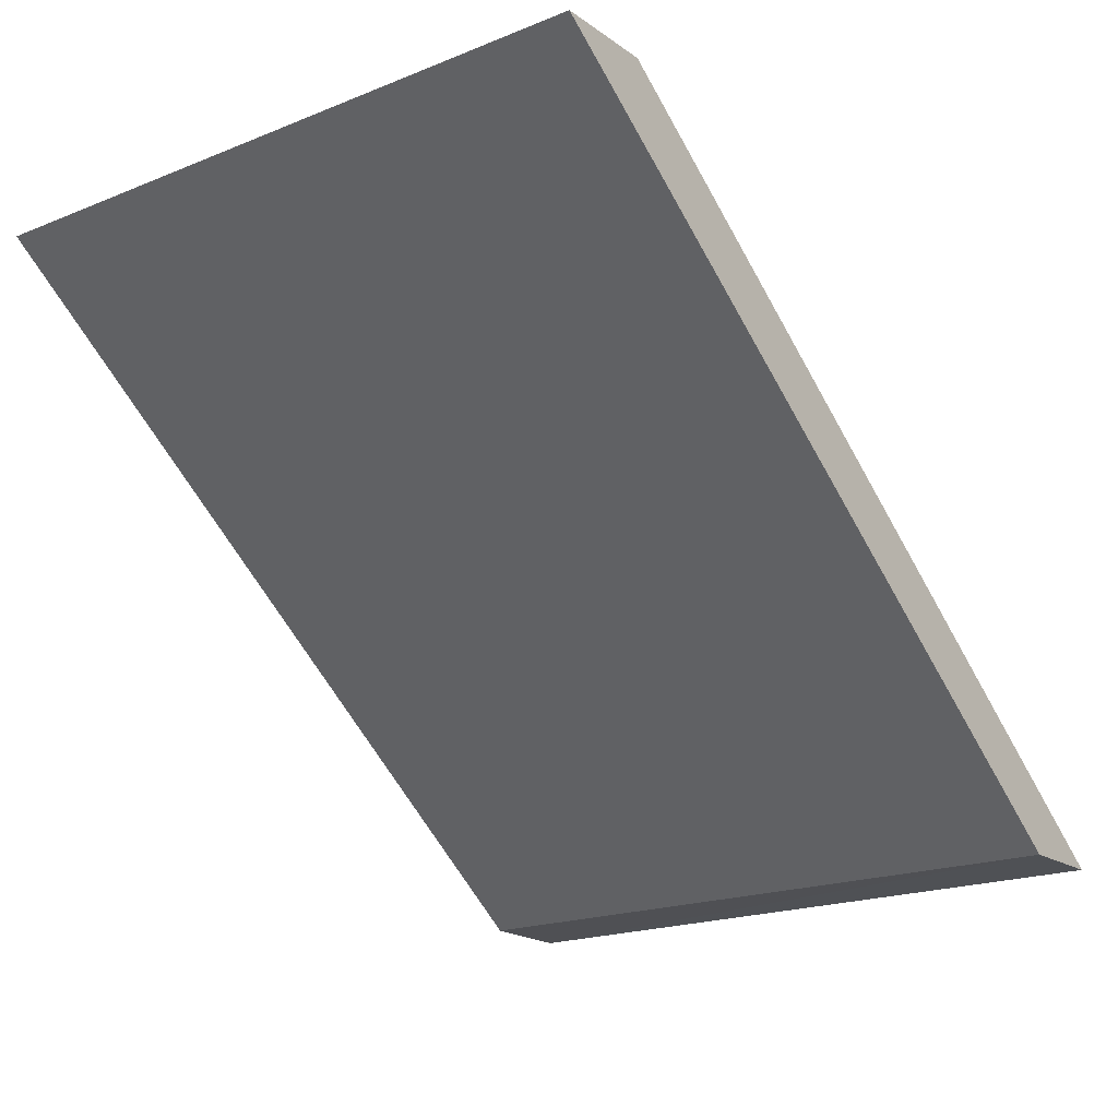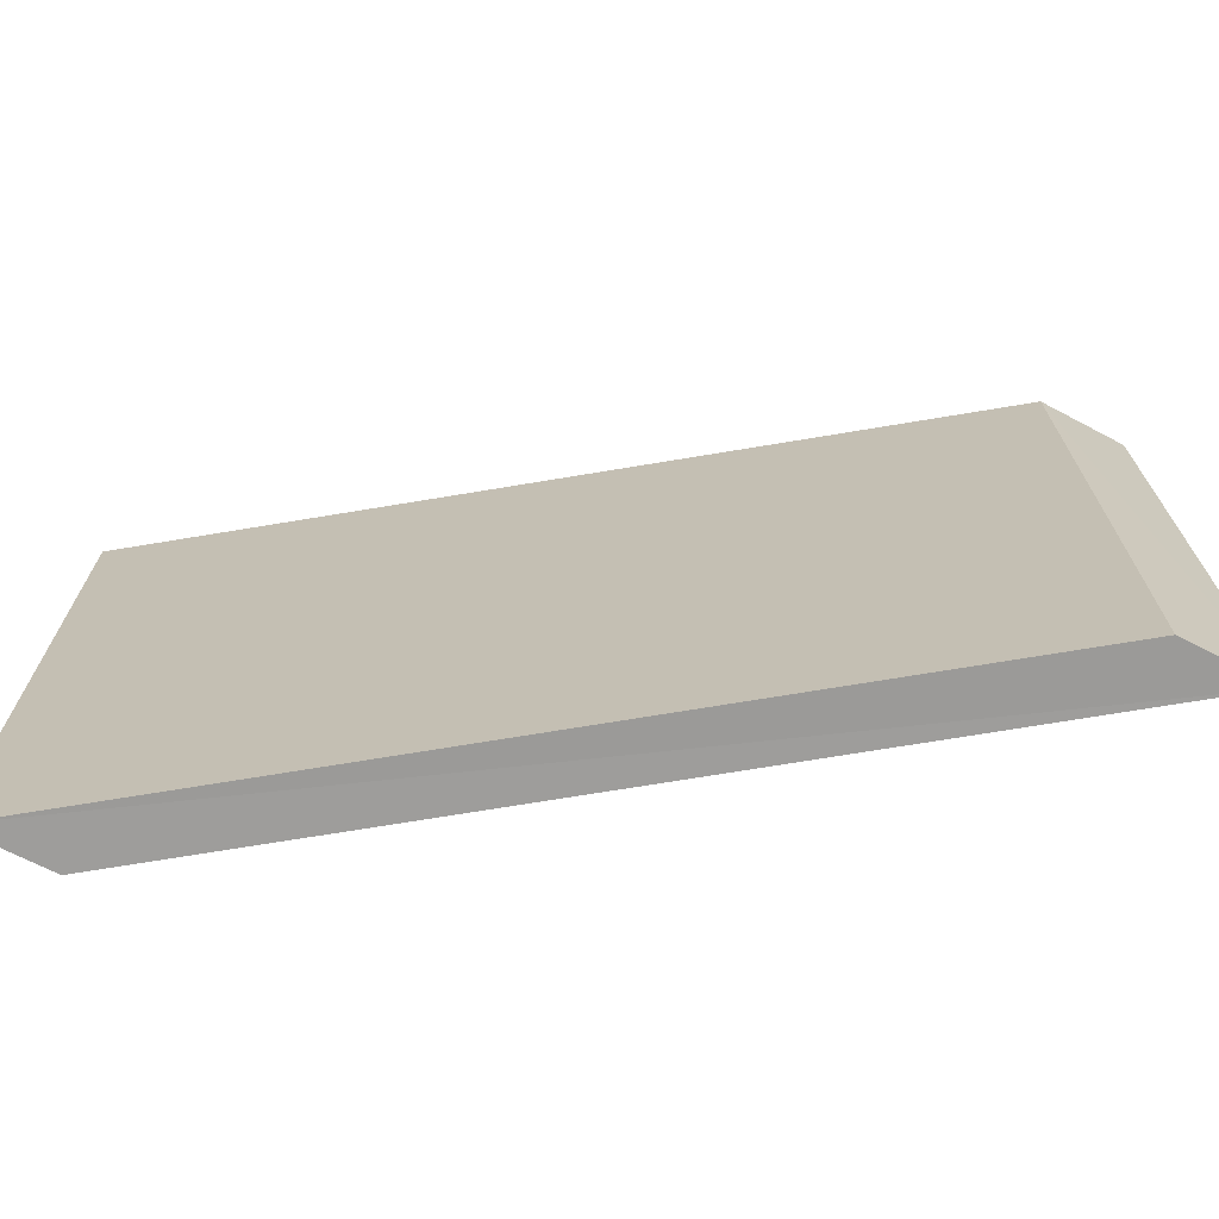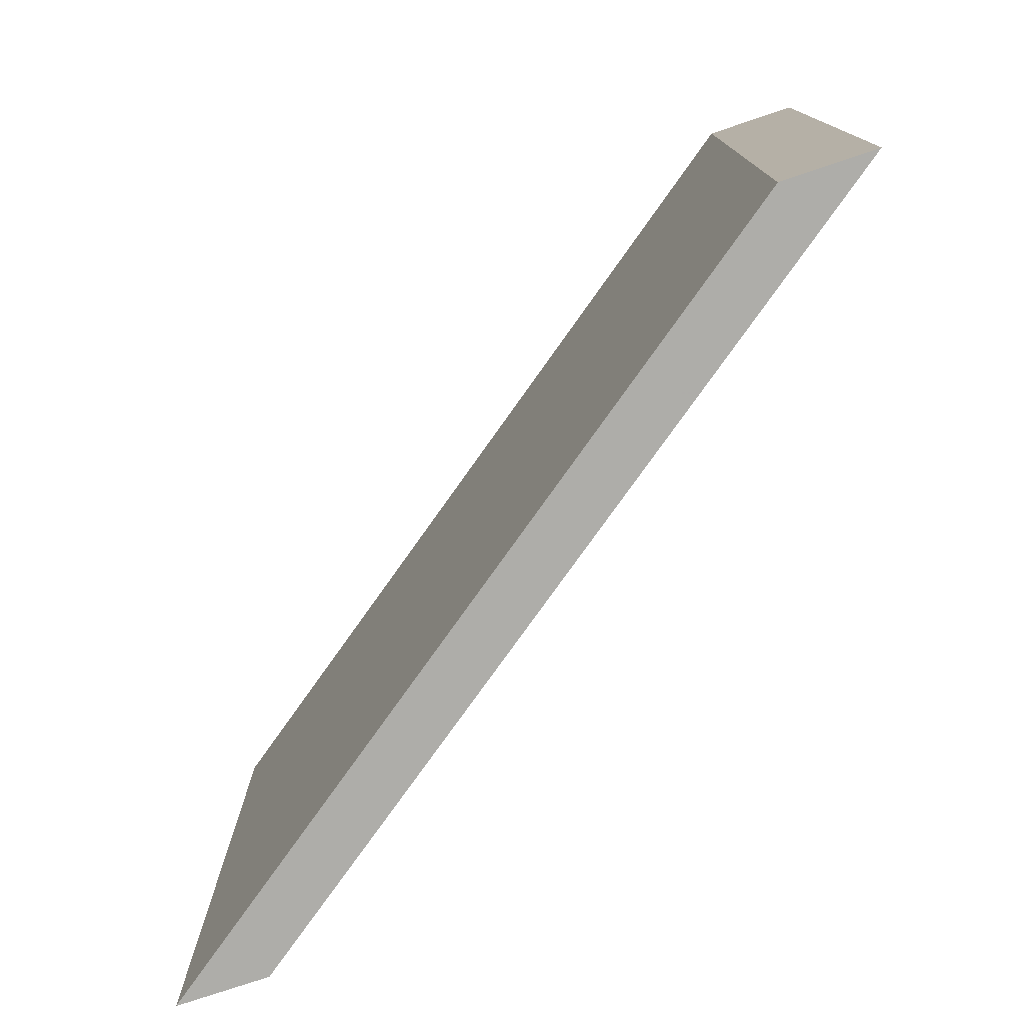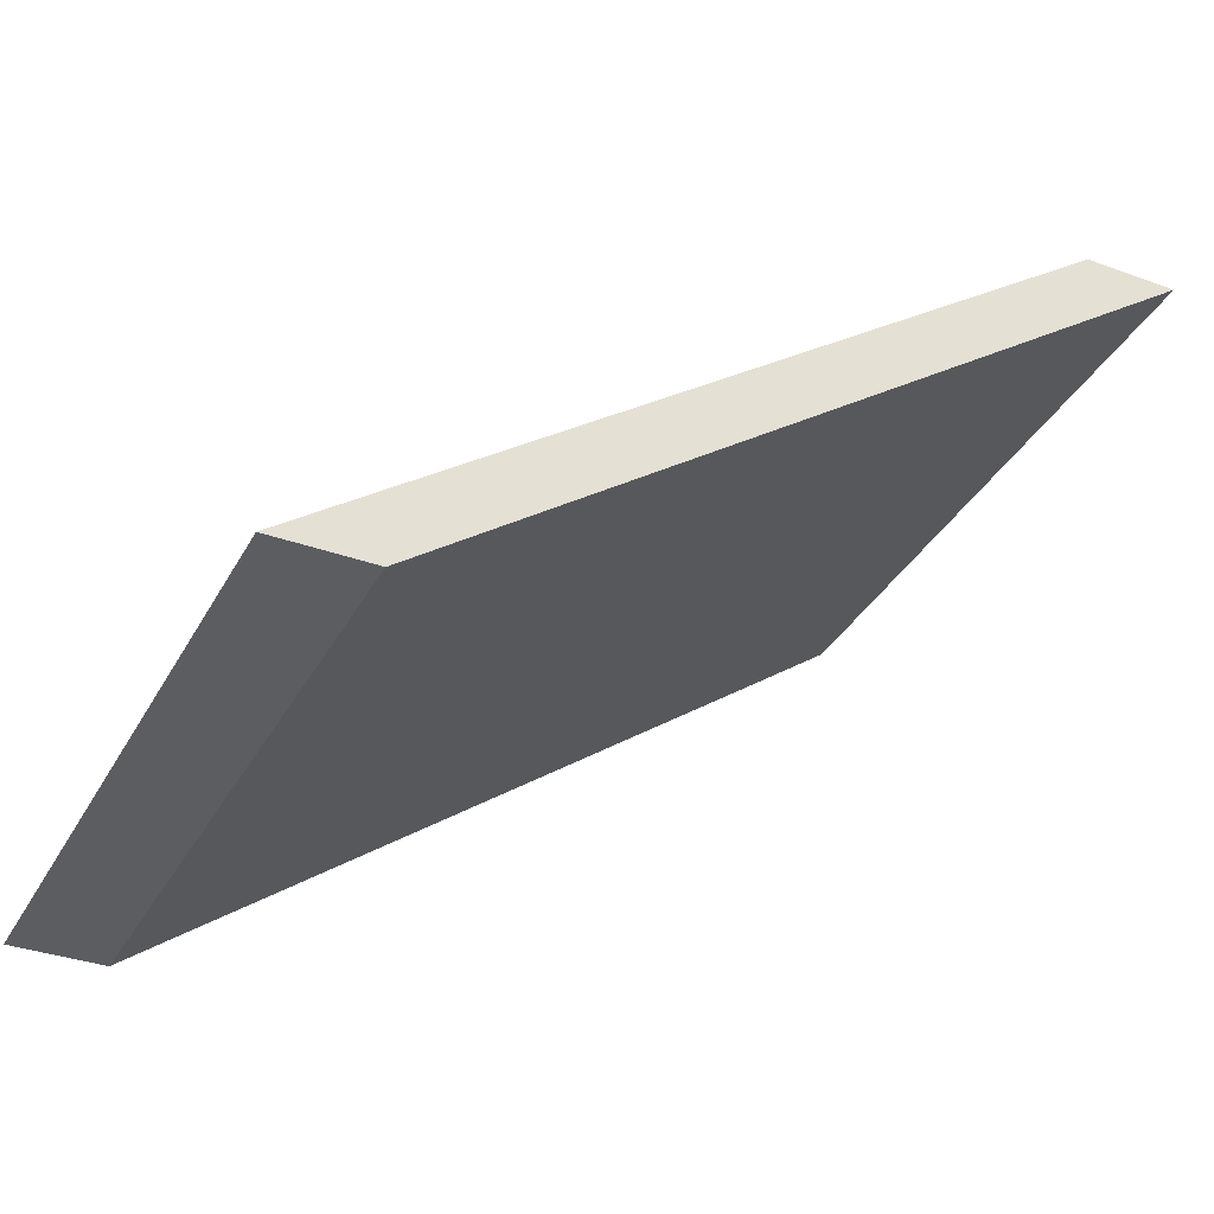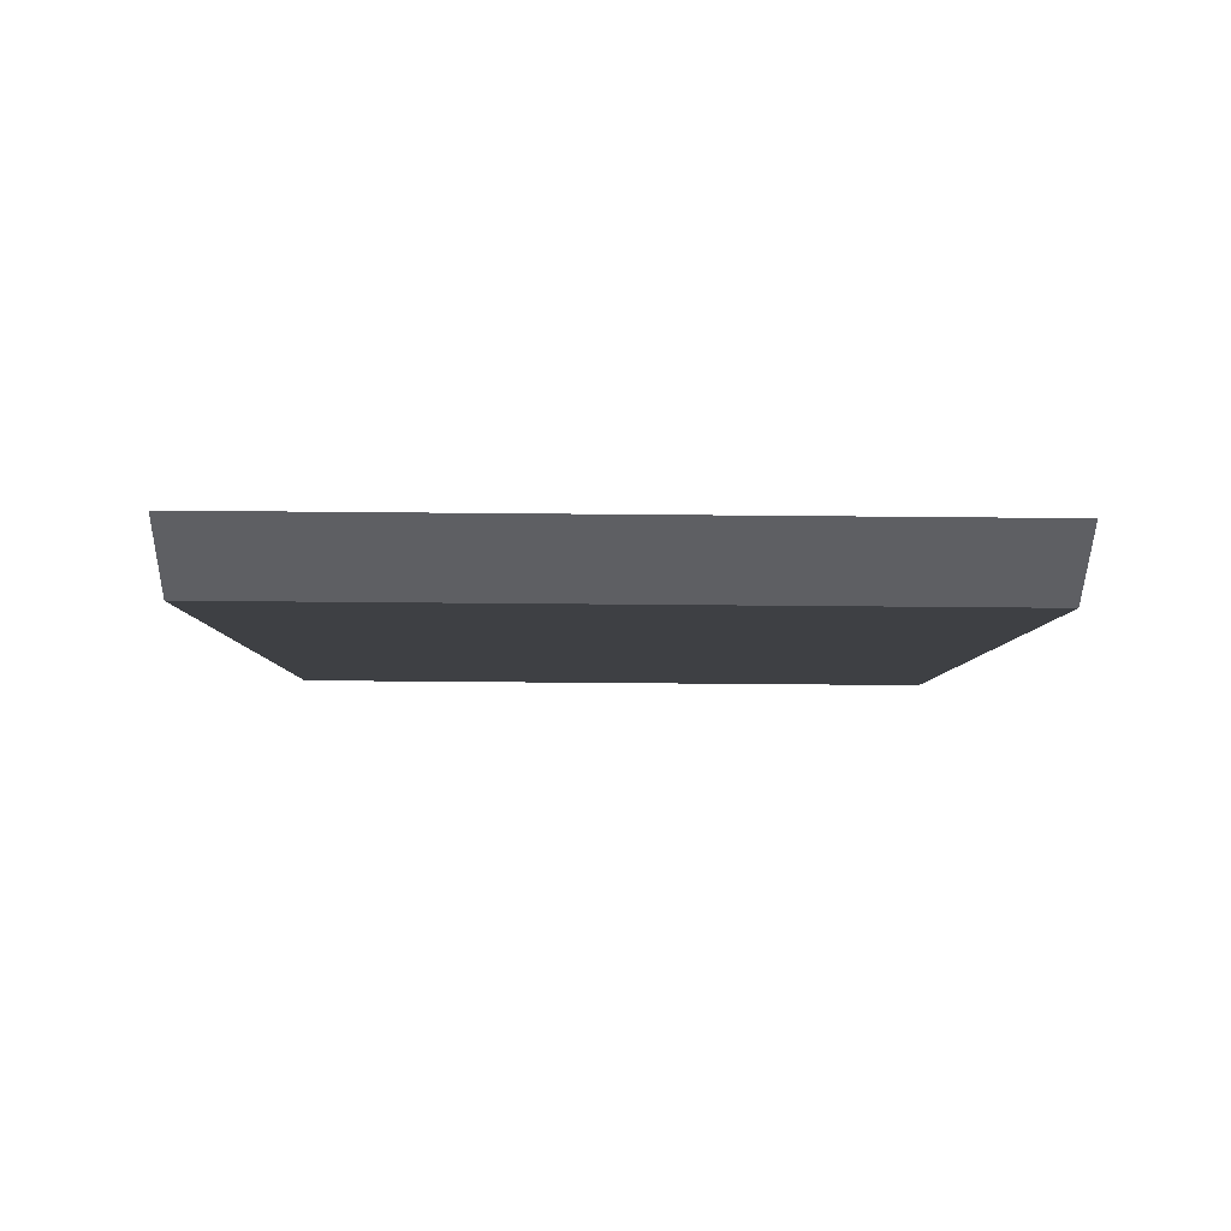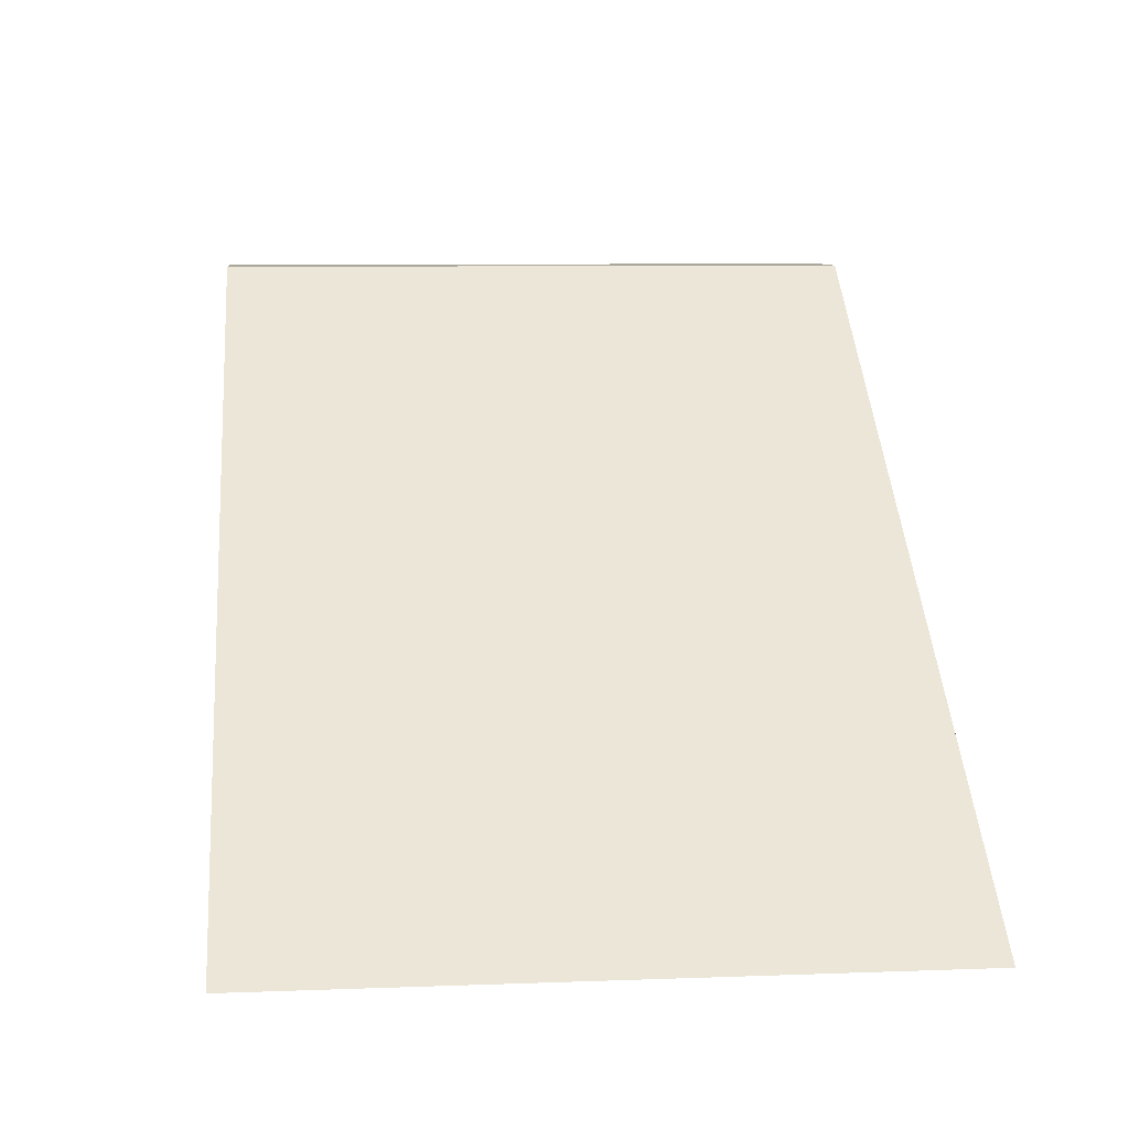
<metadata>
{"format":"obj","ext":"obj","renderer":"f3d","projection":"perspective","resolution":1024,"background":"white","views":[{"elev":-19.4,"azim":127.0,"up":"+Z"},{"elev":-70.5,"azim":153.0,"up":"+Y"},{"elev":-76.9,"azim":-161.8,"up":"+Y"},{"elev":-35.4,"azim":-25.6,"up":"+Z"},{"elev":-41.4,"azim":-90.7,"up":"+Z"},{"elev":8.4,"azim":-95.8,"up":"+Z"}]}
</metadata>
<code>
o 570
v 2221 1857 17.93
v 2221 1857 17.99
v 2221 1857 17.93
v 2221 1857 17.99
v 2221 1857 17.99
v 2221 1857 17.99
v 2221 1857 17.99
v 2221 1857 17.99
v 2221 1857 17.93
v 2221 1857 17.99
v 2221 1857 17.93
v 2221 1857 17.99
v 2221 1857 17.93
v 2221 1857 17.99
v 2221 1857 17.93
v 2221 1857 17.93
v 2221 1857 17.93
v 2221 1857 17.99
v 2221 1857 17.99
v 2221 1857 17.99
v 2221 1857 17.93
v 2221 1857 17.99
v 2221 1857 17.93
v 2221 1857 17.93
v 2221 1857 17.93
v 2221 1857 17.93
f 1 2 3
f 3 4 5
f 2 6 7
f 4 7 8
f 9 7 10
f 11 8 12
f 13 14 11
f 15 16 9
f 17 18 15
f 15 19 20
f 21 22 23
f 24 25 26

</code>
